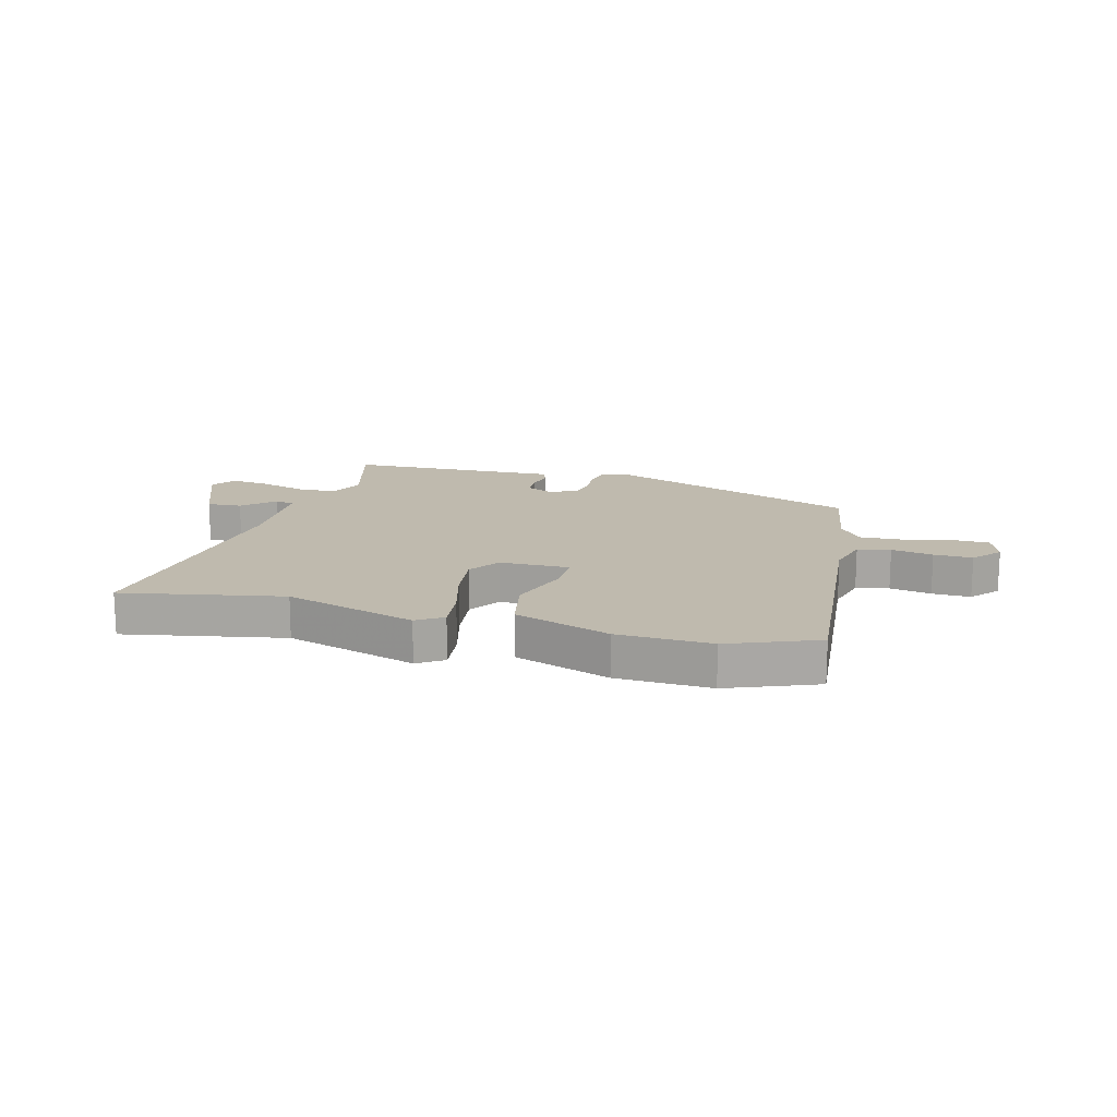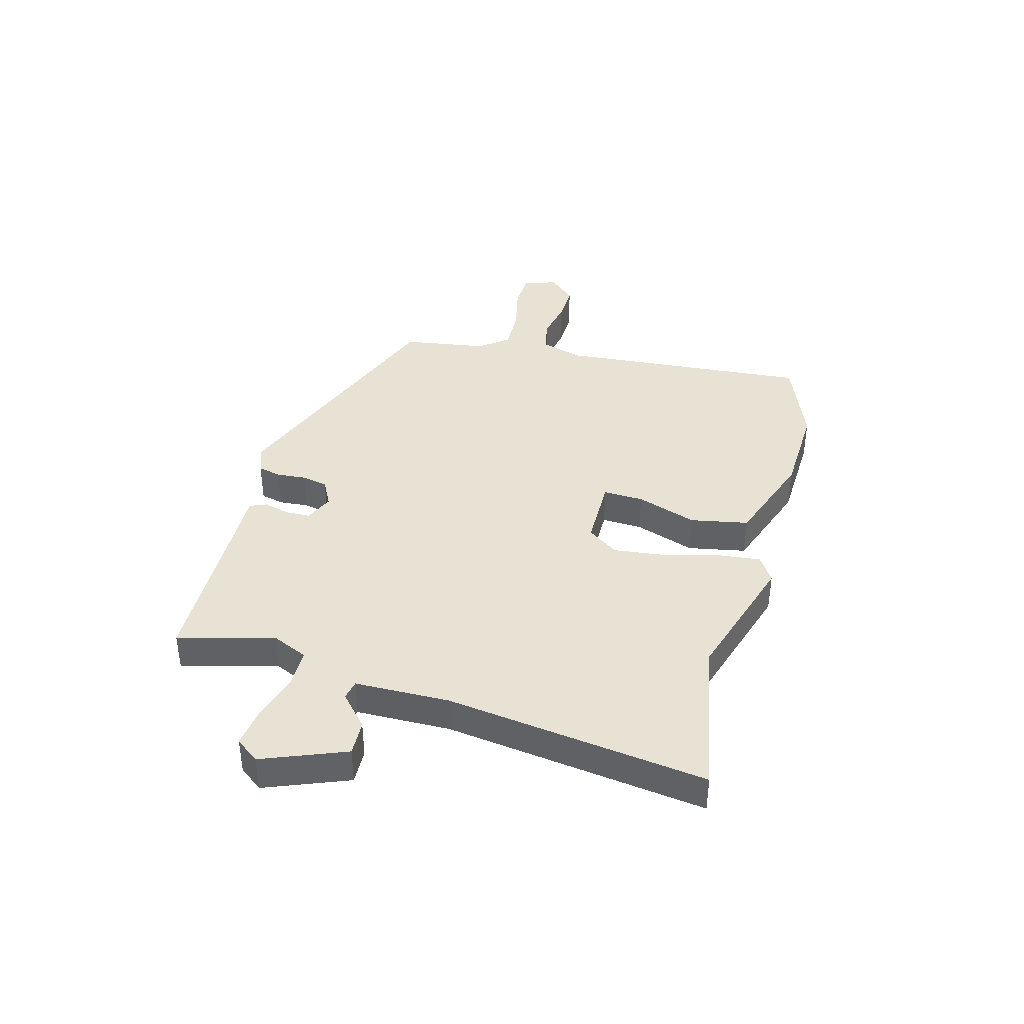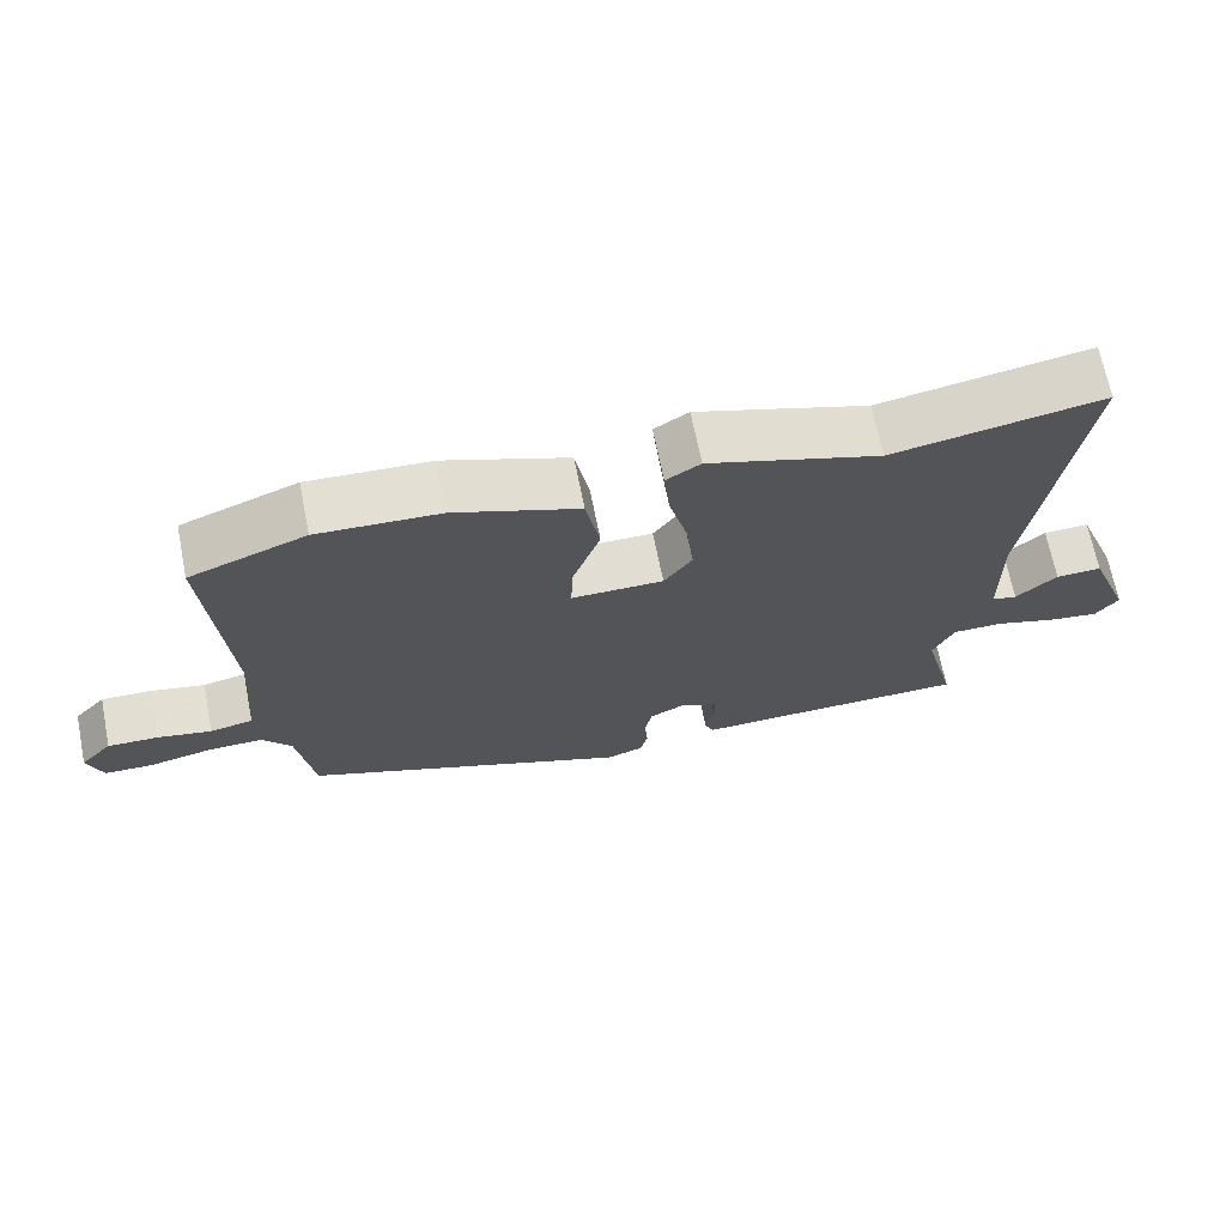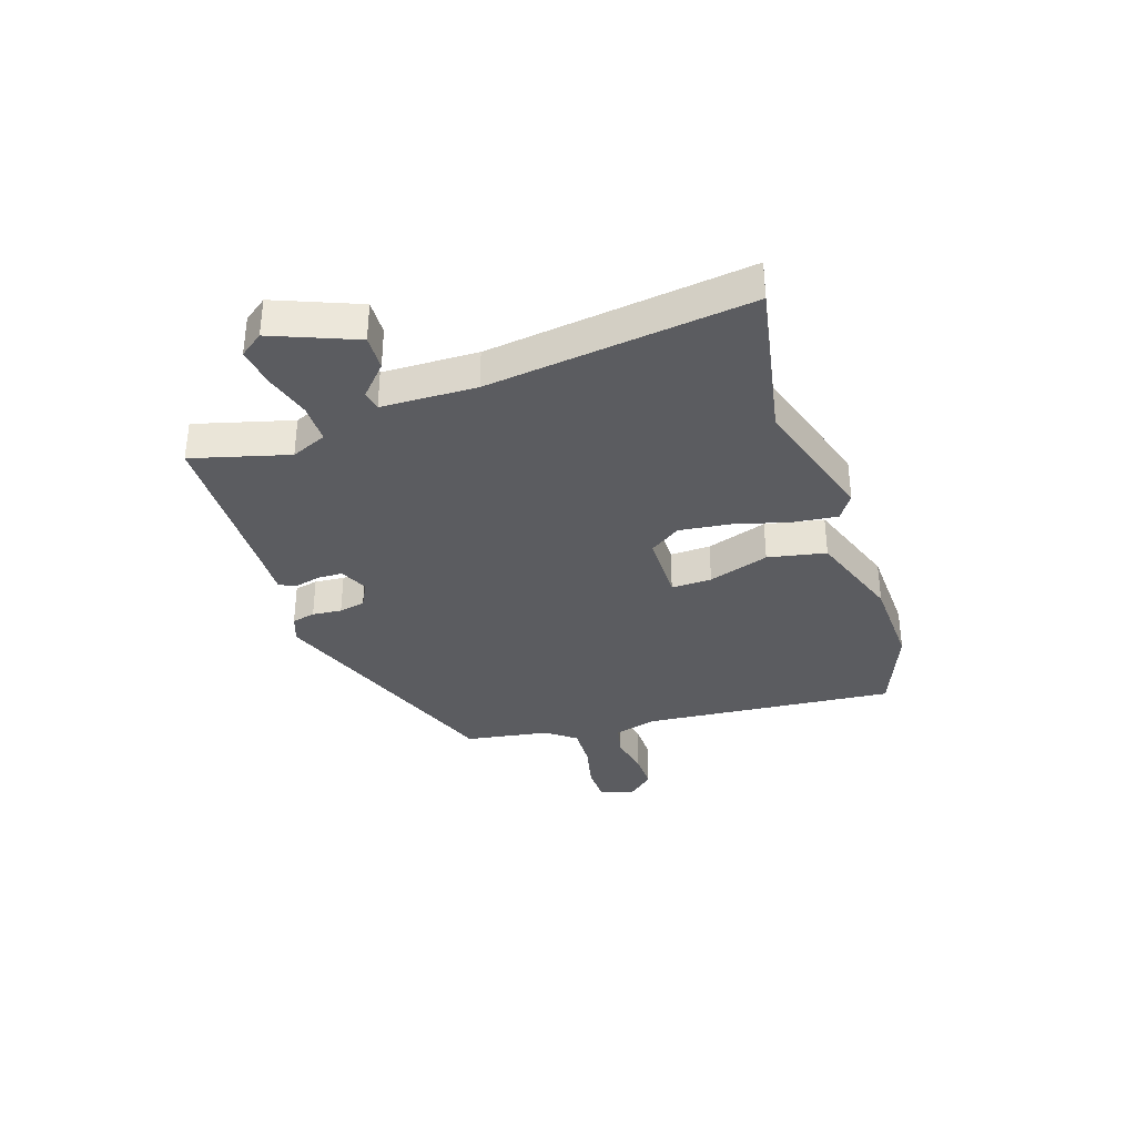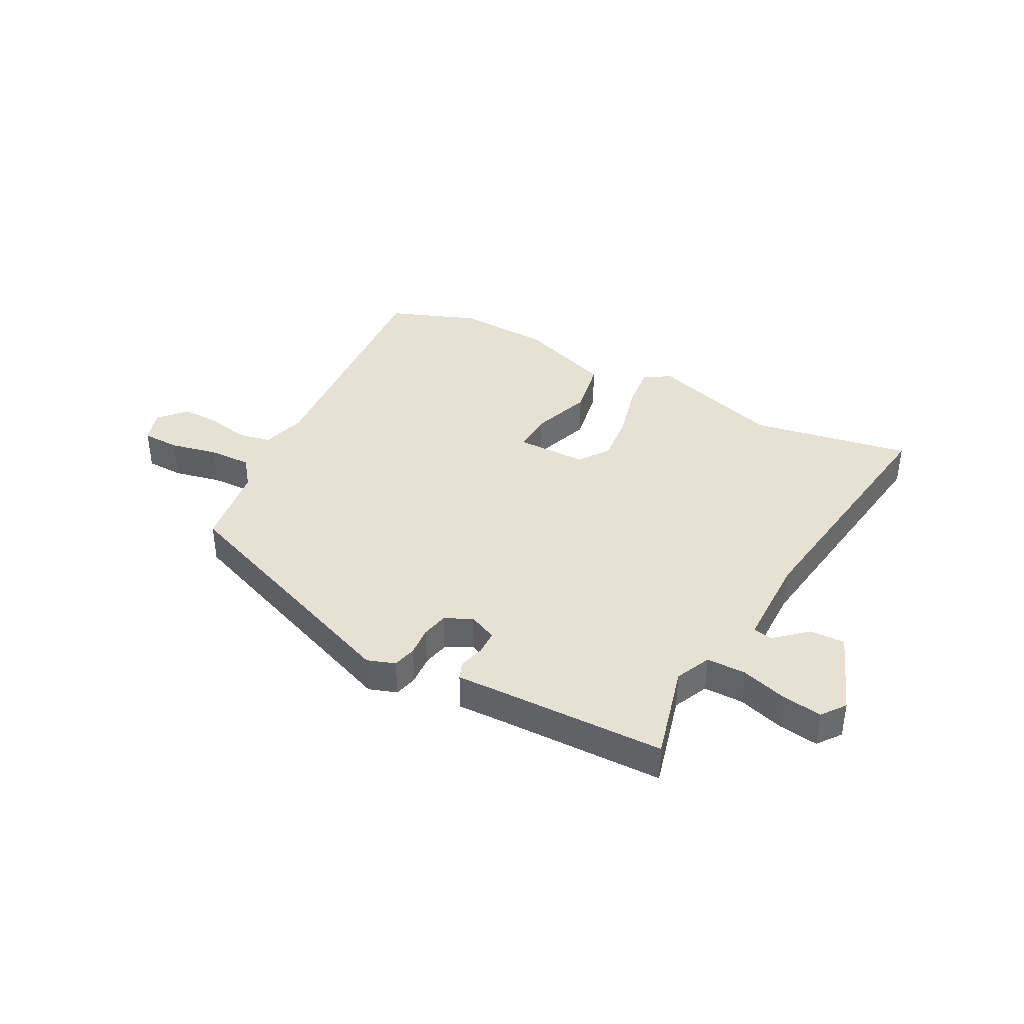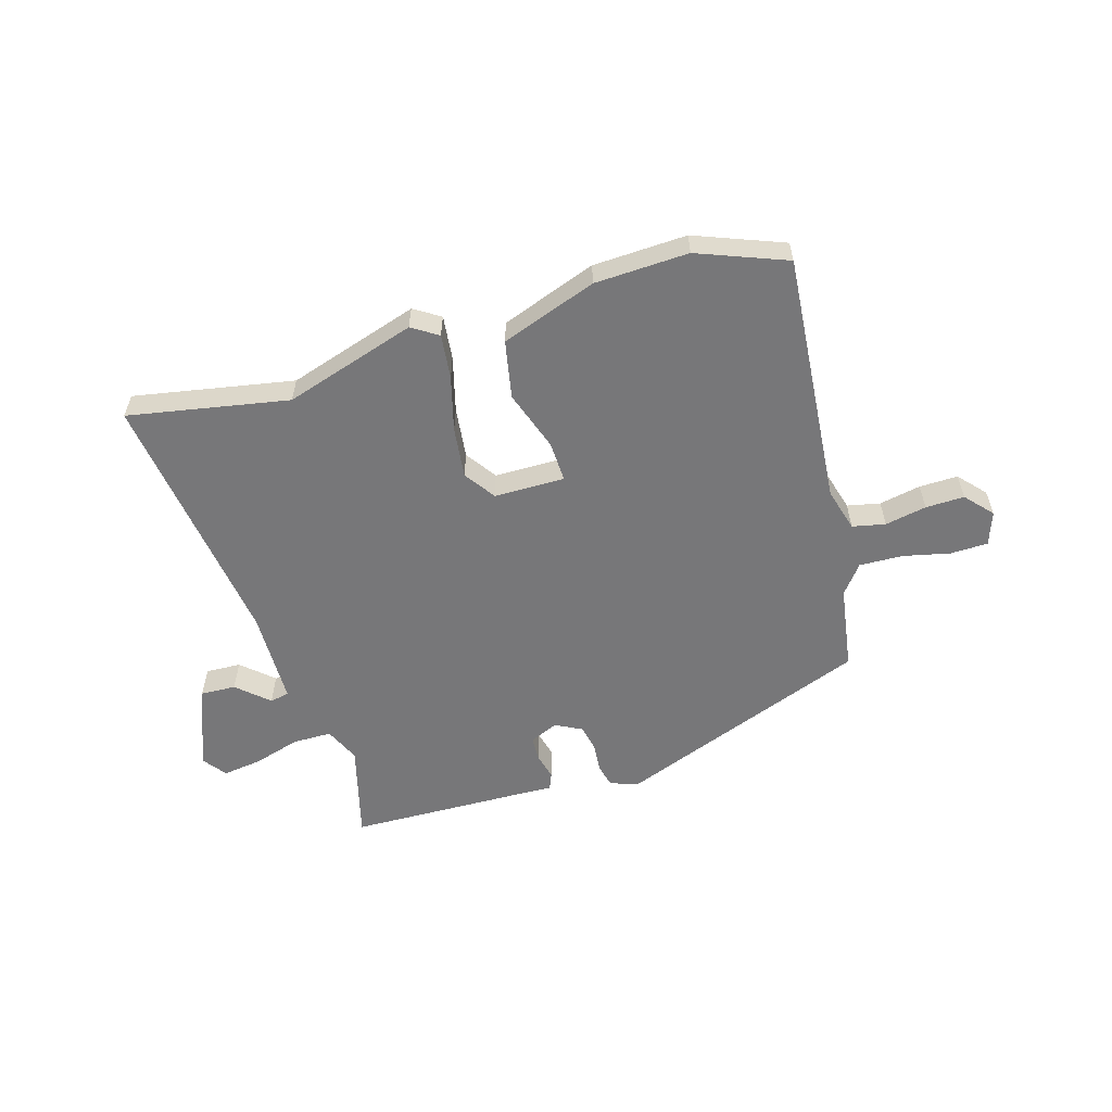
<metadata>
{"format":"obj","ext":"obj","renderer":"f3d","projection":"perspective","resolution":1024,"background":"white","views":[{"elev":15.7,"azim":14.1,"up":"+Y"},{"elev":39.8,"azim":-75.2,"up":"+Y"},{"elev":68.2,"azim":168.7,"up":"+Z"},{"elev":-34.5,"azim":-72.4,"up":"+Y"},{"elev":38.9,"azim":-152.2,"up":"+Y"},{"elev":-57.2,"azim":16.1,"up":"+Y"}]}
</metadata>
<code>
v -0.6 0.07 0.518
v -0.318 0.07 0.468
v -0.087 0.07 0.542
v -0.041 0.07 0.513
v -0.049 0.07 0.435
v -0.074 0.07 0.338
v -0.084 0.07 0.248
v -0.046 0.07 0.194
v 0.078 0.07 0.194
v 0.075 0.07 0.265
v 0.038 0.07 0.371
v 0.057 0.07 0.473
v 0.224 0.07 0.534
v 0.389 0.07 0.542
v 0.545 0.07 0.483
v 0.512 0.07 0.038
v 0.534 0.07 -0.038
v 0.592 0.07 -0.05
v 0.665 0.07 -0.035
v 0.733 0.07 -0.033
v 0.776 0.07 -0.08
v 0.756 0.07 -0.139
v 0.69 0.07 -0.141
v 0.607 0.07 -0.123
v 0.531 0.07 -0.121
v 0.492 0.07 -0.172
v 0.47 0.07 -0.321
v 0.027 0.07 -0.493
v -0.022 0.07 -0.476
v -0.032 0.07 -0.435
v -0.028 0.07 -0.383
v -0.038 0.07 -0.337
v -0.085 0.07 -0.313
v -0.135 0.07 -0.336
v -0.136 0.07 -0.379
v -0.124 0.07 -0.425
v -0.136 0.07 -0.455
v -0.206 0.07 -0.453
v -0.511 0.07 -0.448
v -0.467 0.07 -0.278
v -0.495 0.07 -0.216
v -0.564 0.07 -0.216
v -0.646 0.07 -0.241
v -0.715 0.07 -0.251
v -0.746 0.07 -0.21
v -0.689 0.07 -0.063
v -0.627 0.07 -0.065
v -0.572 0.07 -0.114
v -0.538 0.07 -0.107
v -0.536 0.07 0.059
v -0.6 0 0.518
v -0.318 0 0.468
v -0.087 0 0.542
v -0.041 0 0.513
v -0.049 0 0.435
v -0.074 0 0.338
v -0.084 0 0.248
v -0.046 0 0.194
v 0.078 0 0.194
v 0.075 0 0.265
v 0.038 0 0.371
v 0.057 0 0.473
v 0.224 0 0.534
v 0.389 0 0.542
v 0.545 0 0.483
v 0.512 0 0.038
v 0.534 0 -0.038
v 0.592 0 -0.05
v 0.665 0 -0.035
v 0.733 0 -0.033
v 0.776 0 -0.08
v 0.756 0 -0.139
v 0.69 0 -0.141
v 0.607 0 -0.123
v 0.531 0 -0.121
v 0.492 0 -0.172
v 0.47 0 -0.321
v 0.027 0 -0.493
v -0.022 0 -0.476
v -0.032 0 -0.435
v -0.028 0 -0.383
v -0.038 0 -0.337
v -0.085 0 -0.313
v -0.135 0 -0.336
v -0.136 0 -0.379
v -0.124 0 -0.425
v -0.136 0 -0.455
v -0.206 0 -0.453
v -0.511 0 -0.448
v -0.467 0 -0.278
v -0.495 0 -0.216
v -0.564 0 -0.216
v -0.646 0 -0.241
v -0.715 0 -0.251
v -0.746 0 -0.21
v -0.689 0 -0.063
v -0.627 0 -0.065
v -0.572 0 -0.114
v -0.538 0 -0.107
v -0.536 0 0.059
f 46 47 48
f 45 46 48
f 44 45 48
f 43 44 48
f 42 43 48
f 41 42 48 49
f 40 41 49 50
f 38 39 40
f 40 50 1
f 38 40 1
f 37 38 1
f 36 37 1
f 35 36 1
f 29 30 31
f 28 29 31
f 27 28 31
f 26 27 31
f 25 26 31 32
f 22 23 24
f 21 22 24
f 20 21 24
f 19 20 24
f 18 19 24
f 17 18 24 25
f 25 32 33
f 17 25 33
f 16 17 33
f 14 15 16
f 13 14 16
f 12 13 16
f 11 12 16
f 10 11 16
f 4 5 6
f 3 4 6
f 2 3 6
f 2 6 7
f 34 35 1 2
f 2 7 8
f 34 2 8
f 33 34 8
f 16 33 8 9
f 9 10 16
f 98 97 96
f 98 96 95
f 98 95 94
f 98 94 93
f 98 93 92
f 99 98 92 91
f 100 99 91 90
f 90 89 88
f 51 100 90
f 51 90 88
f 51 88 87
f 51 87 86
f 51 86 85
f 81 80 79
f 81 79 78
f 81 78 77
f 81 77 76
f 82 81 76 75
f 74 73 72
f 74 72 71
f 74 71 70
f 74 70 69
f 74 69 68
f 75 74 68 67
f 83 82 75
f 83 75 67
f 83 67 66
f 66 65 64
f 66 64 63
f 66 63 62
f 66 62 61
f 66 61 60
f 56 55 54
f 56 54 53
f 56 53 52
f 57 56 52
f 52 51 85 84
f 58 57 52
f 58 52 84
f 58 84 83
f 59 58 83 66
f 66 60 59
f 1 51 52 2
f 2 52 53 3
f 3 53 54 4
f 4 54 55 5
f 5 55 56 6
f 6 56 57 7
f 7 57 58 8
f 8 58 59 9
f 9 59 60 10
f 10 60 61 11
f 11 61 62 12
f 12 62 63 13
f 13 63 64 14
f 14 64 65 15
f 15 65 66 16
f 16 66 67 17
f 17 67 68 18
f 18 68 69 19
f 19 69 70 20
f 20 70 71 21
f 21 71 72 22
f 22 72 73 23
f 23 73 74 24
f 24 74 75 25
f 25 75 76 26
f 26 76 77 27
f 27 77 78 28
f 28 78 79 29
f 29 79 80 30
f 30 80 81 31
f 31 81 82 32
f 32 82 83 33
f 33 83 84 34
f 34 84 85 35
f 35 85 86 36
f 36 86 87 37
f 37 87 88 38
f 38 88 89 39
f 39 89 90 40
f 40 90 91 41
f 41 91 92 42
f 42 92 93 43
f 43 93 94 44
f 44 94 95 45
f 45 95 96 46
f 46 96 97 47
f 47 97 98 48
f 48 98 99 49
f 49 99 100 50
f 50 100 51 1

</code>
